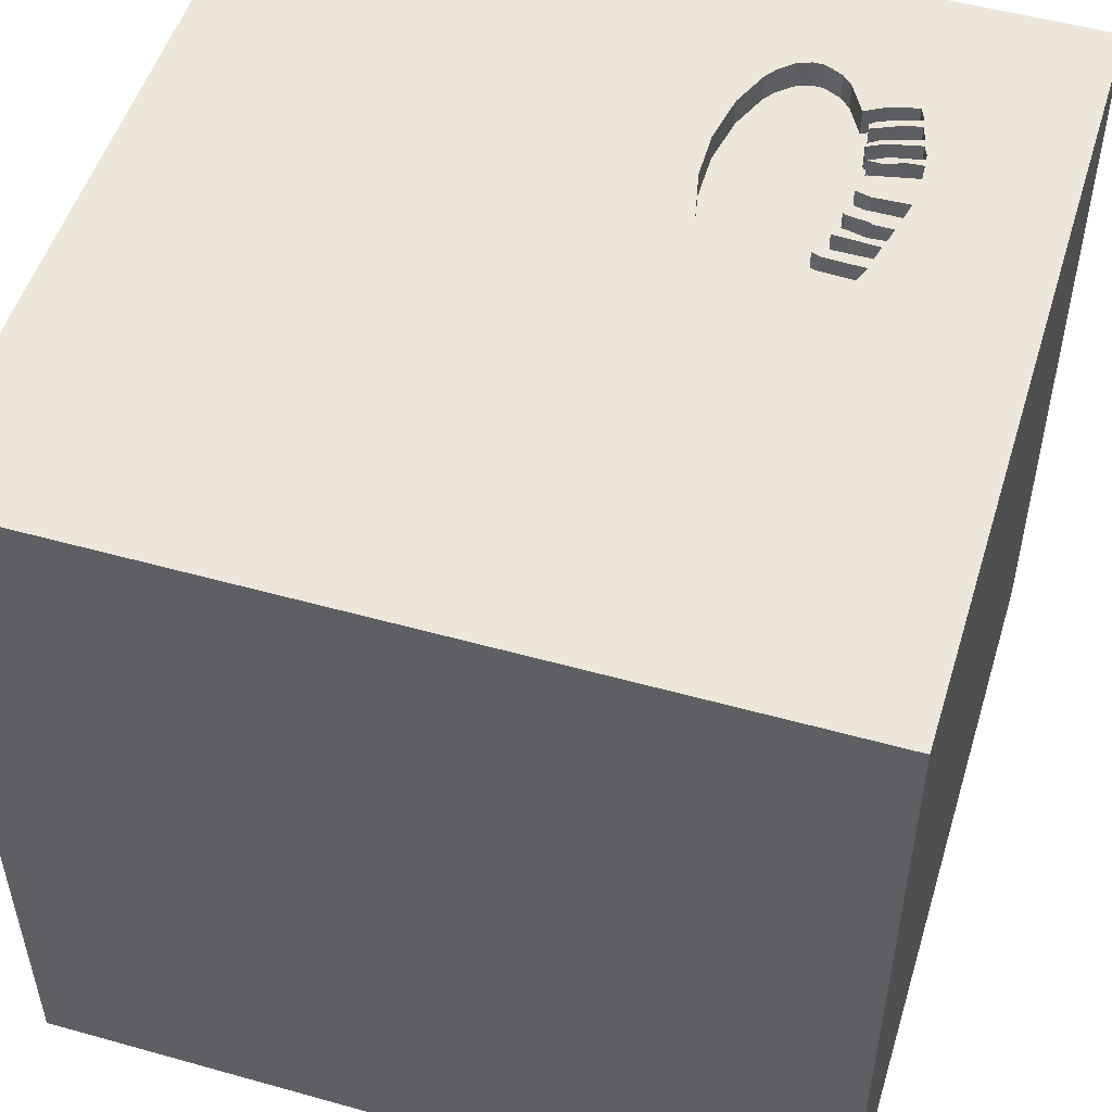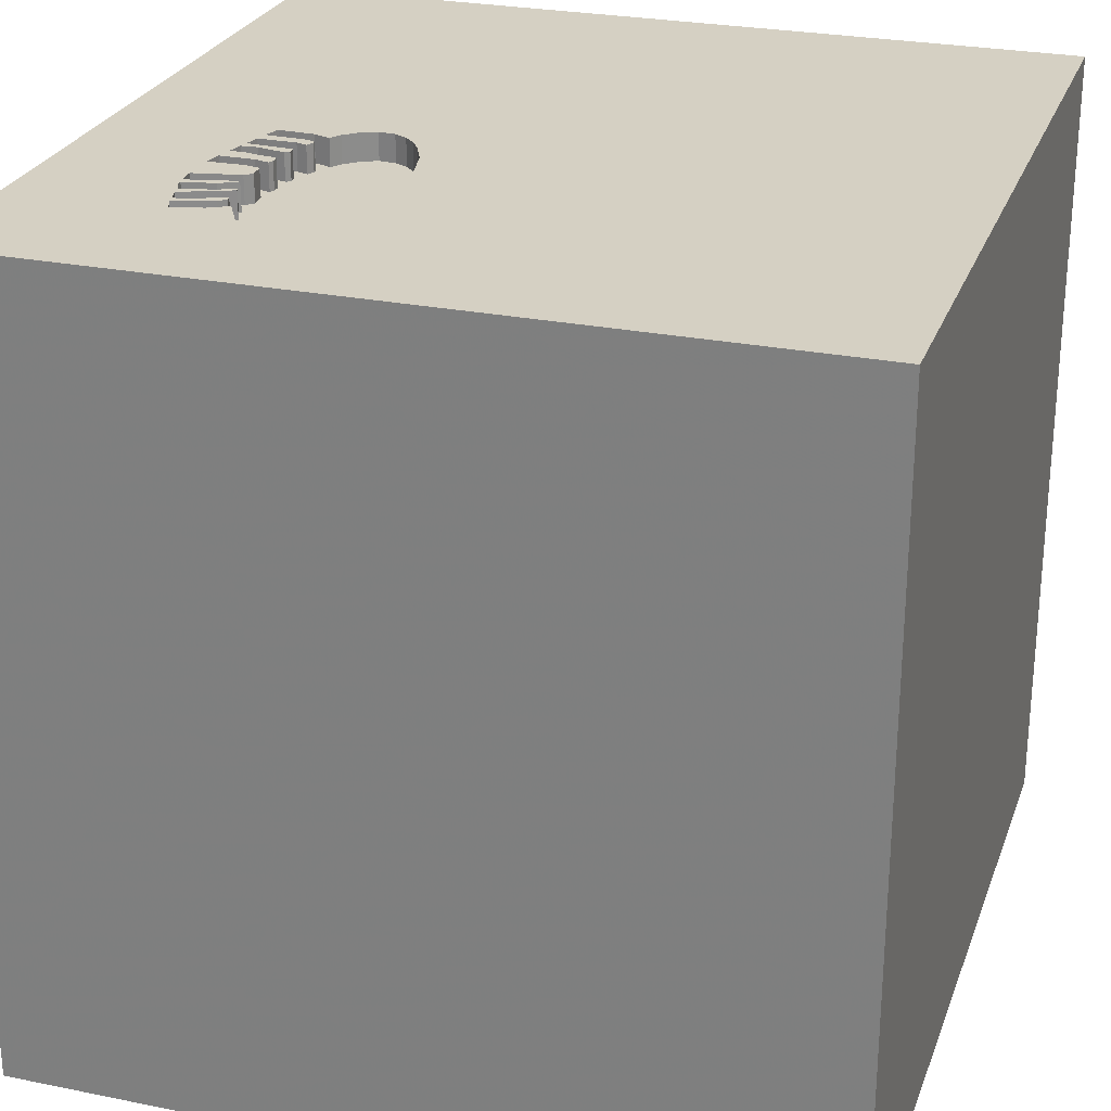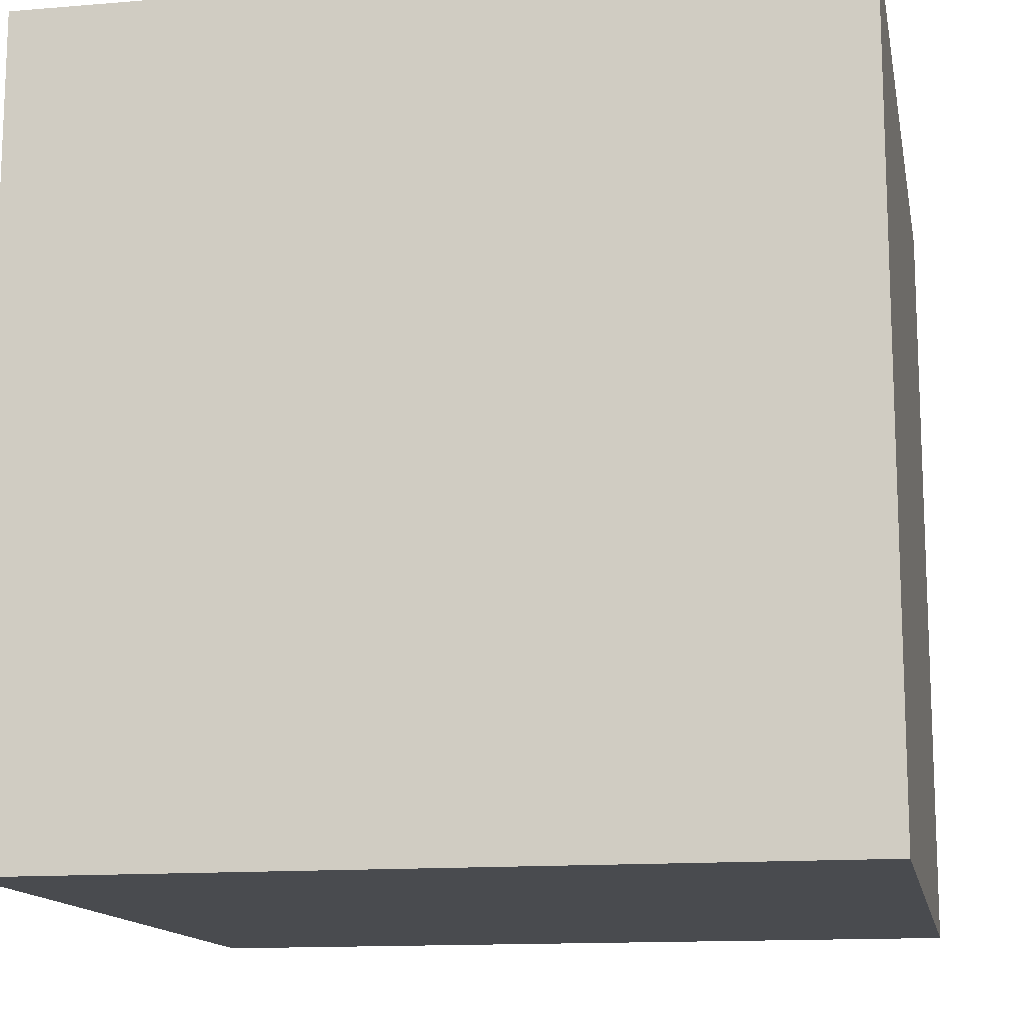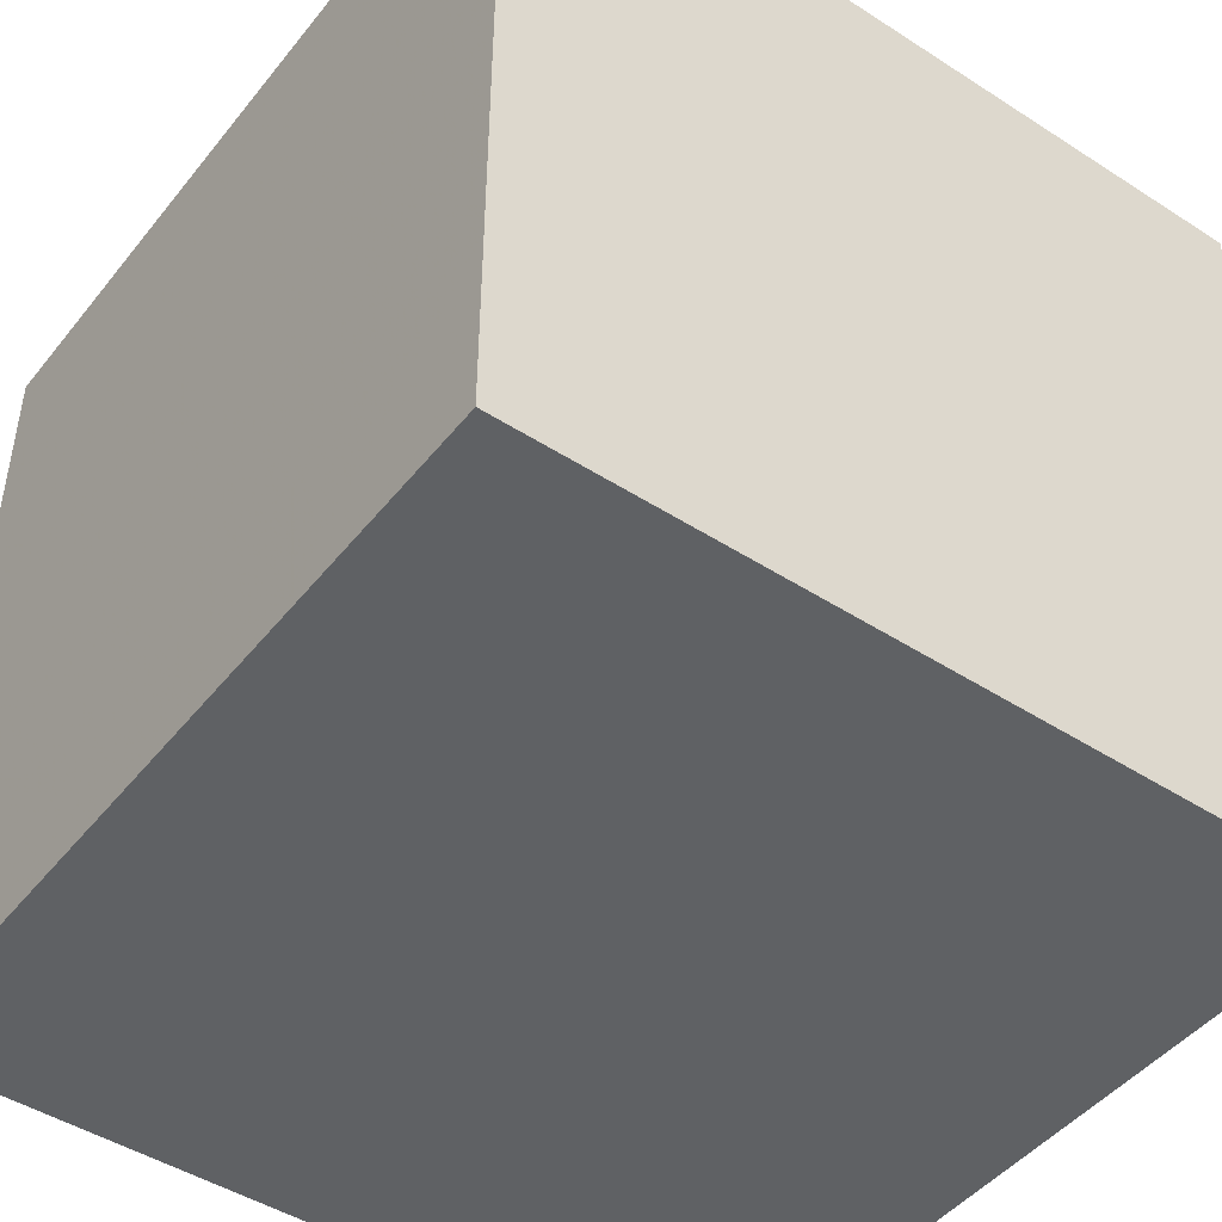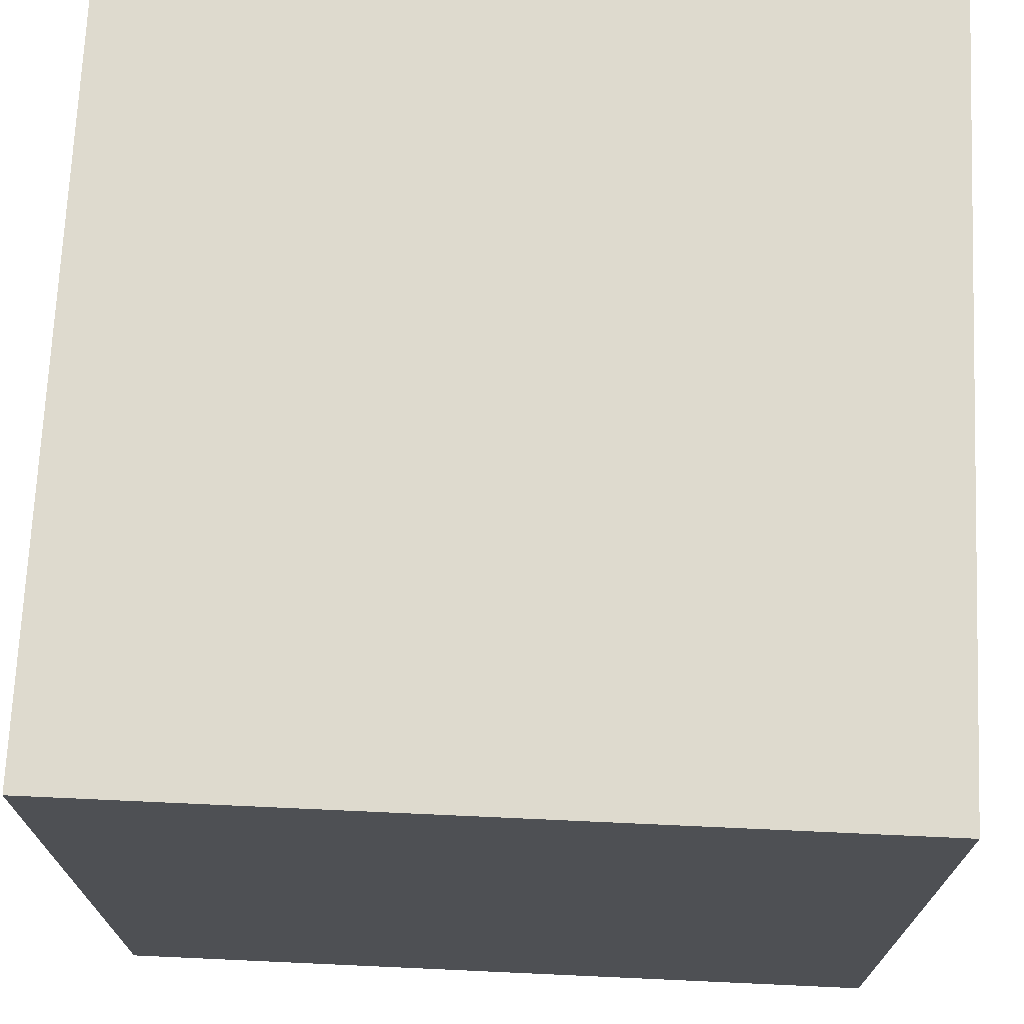
<metadata>
{"format":"obj","ext":"obj","renderer":"f3d","projection":"perspective","resolution":1024,"background":"white","views":[{"elev":51.5,"azim":106.9,"up":"+Y"},{"elev":26.3,"azim":-72.3,"up":"+Y"},{"elev":-13.7,"azim":-169.4,"up":"+Y"},{"elev":-46.4,"azim":53.7,"up":"+Y"},{"elev":71.2,"azim":92.6,"up":"+Z"}]}
</metadata>
<code>
o octopus_142
v -1.071 1.5 -0.5502
v -1.071 1.4 -0.5502
v -0.7655 1.5 -0.866
v -0.7655 1.4 -0.866
v -0.8699 1.5 -0.9289
v -0.6998 1.5 -0.9527
v -0.1522 1.5 -0.9108
v -0.1522 1.4 -0.9108
v -1.04 1.5 -0.6587
v -1.04 1.4 -0.6587
v -0.4528 1.5 -0.8036
v -0.8202 1.5 -0.3576
v -0.8202 1.4 -0.3576
v -0.1851 1.5 -0.411
v -0.1851 1.4 -0.411
v -0.3615 1.5 -0.8032
v -0.3615 1.4 -0.8032
v -0.9309 1.5 -0.8277
v -0.6771 -0.8333 1.5
v -0.5811 0.8659 -1.5
v -0.8333 -1.5 -1.042
v -1.055 -1.5 -0.3385
v -0.7064 1.5 0.2409
v -0.9452 1.5 -0.7286
v -0.959 1.5 -0.4148
v -0.7235 -0.7227 -1.5
v -1.081 -0.4948 1.5
v -0.3997 1.5 -0.9773
v -0.3997 1.4 -0.9773
v -0.8781 1.5 -0.9623
v -1.061 1.5 -0.5247
v -0.2571 1.5 -0.8026
v -0.2571 1.4 -0.8026
v -0.2703 1.5 -0.7636
v -0.2703 1.4 -0.7636
v -0.7354 1.5 -0.805
v -0.7354 1.4 -0.805
v -0.7518 1.5 -1.001
v -0.7518 1.4 -1.001
v -0.675 1.5 -1.007
v 0.3776 -0.8398 1.5
v 0.7943 -0.1139 -1.5
v 0.6315 0.4427 1.5
v 0.4167 -0.1562 1.5
v 0.8561 1.022 -1.5
v 0.6771 1.263 1.5
v 0.625 -1.5 -0.8333
v 0.4297 -1.5 0.4687
v 0.5469 -1.5 -0.2083
v 0.4948 -1.5 1.276
v -0.1302 -1.5 -1.5
v 0.6901 -1.5 -1.25
v 0.1562 -1.5 -0.4167
v 0.1042 -1.5 1.5
v 0.04232 1.5 1.081
v 0.1302 1.5 -1.5
v 0.6901 1.5 -0.9766
v 0.1562 1.5 1.5
v 0.7357 -1.165 -1.5
v -1.001 1.5 -0.6977
v -1.001 1.4 -0.6977
v -0.6742 1.5 -0.8699
v -0.9085 1.5 -0.9581
v -0.5213 1.5 -1.004
v -0.5213 1.4 -1.004
v -0.4701 1.5 -0.8124
v -0.4701 1.4 -0.8124
v -0.5176 1.5 -0.8735
v -0.5195 1.5 -0.9388
v -0.2181 1.5 -0.7851
v -0.2564 1.5 -0.9418
v 0 0.4687 1.5
v -0.1953 1.172 1.5
v -0.1823 -0.4818 1.5
v -0.1562 -1.5 -0.8333
v 0 -1.5 0.05208
v -0.2083 -1.5 1.146
v 0 -1.5 0.6771
v -0.2083 -1.5 -1.237
v -0.1403 1.5 -0.6934
v -0.09269 1.5 -0.641
v -0.3528 1.5 -0.7857
v -0.4562 1.5 -0.9906
v -0.531 1.5 -0.8171
v -0.861 1.5 -0.8926
v -0.861 1.4 -0.8926
v -0.3392 1.5 -0.9031
v -0.1415 1.5 -0.4412
v -1.05 1.5 -0.4979
v -1.05 1.4 -0.4979
v 1.25 0.4167 1.5
v 1.5 1.5 1.5
v 1.25 -0.3906 1.5
v 1.055 -1.5 0.3125
v 1.146 -1.5 -0.1562
v 1.5 -1.5 1.5
v 1.5 1.5 -1.5
v -0.4595 1.5 -0.3297
v -0.7484 1.5 -0.8007
v -0.8614 1.5 -0.8187
v -0.9085 1.4 -0.9581
v -0.2443 1.5 -0.7504
v -0.4179 1.5 -0.8121
v -0.7892 1.5 -0.884
v -0.6998 1.4 -0.9527
v -0.8398 1.5 -0.7925
v -0.8398 1.4 -0.7925
v -0.1403 1.4 -0.6934
v -0.791 1.5 -0.9836
v -0.791 1.4 -0.9836
v -0.4568 1.5 -0.8645
v -0.3392 1.4 -0.9031
v -0.3413 1.5 -0.9342
v -0.1022 1.5 -0.4801
v -1.002 1.5 -0.4455
v -0.3433 1.5 -0.9639
v -0.3433 1.4 -0.9639
v -0.07587 1.5 -0.5278
v -1.071 1.5 -0.5937
v -0.8215 1.5 -0.9794
v -0.8215 1.4 -0.9794
v -0.4427 0.6315 1.5
v -0.3385 -0 1.5
v -0.5339 -1.5 0.4427
v -0.4687 -1.5 -0
v -0.625 -1.5 1.042
v -0.4427 -1.5 -0.4557
v -0.73 1.5 -1.001
v -0.7292 1.5 -1.25
v -0.729 1.5 -0.342
v -1.5 -0.9245 0.651
v -1.5 0.1823 -1.094
v -1.5 0.4167 0.4688
v -1.5 0.4167 -0.1562
v -1.5 0.5208 1.172
v -1.5 0.625 -0.5469
v -1.5 0.1042 -1.5
v -1.5 0.1302 1.5
v -1.5 -0.1823 0.4687
v -1.5 -0.05208 -0
v -1.5 0.02604 1.094
v -1.5 -0.1562 -0.4427
v -1.5 1.055 0.6445
v -1.5 1.042 0.07812
v -1.5 1.5 1.5
v -1.5 1.25 -0.599
v -1.5 1.5 -1.5
v -1.5 -0.625 0.1562
v -1.5 -0.5208 1.224
v -1.5 -0.625 -0.4688
v -1.5 -1.5 0.1302
v -1.5 -1.5 1.5
v -1.5 -1.5 -1.5
v -1.5 0.625 -1.198
v -1.5 1.5 -0.1302
v -1.5 -1.198 -0.651
v -1.5 -1.354 0.4167
v -1.5 -1.198 -0.1823
v -1.5 -0.3125 -1.055
v -0.4179 1.4 -0.8121
v -0.5983 1.5 -0.8261
v -0.8614 1.4 -0.8187
v -0.7039 1.5 -1.005
v -0.7039 1.4 -1.005
v -0.818 1.5 -0.7967
v -0.643 1.5 -1.009
v -0.9309 1.4 -0.8277
v -0.8921 1.5 -0.758
v -0.7484 1.4 -0.8007
v -0.8921 1.4 -0.758
v -0.4001 1.5 -0.9077
v -0.7743 1.5 -0.84
v 1.5 -1.5 -1.5
v 0.5892 1.5 -0.0651
v -0.7743 1.4 -0.84
v -0.1793 1.5 -0.7196
v -0.818 1.4 -0.7967
v -0.4088 1.5 -0.8904
v -0.4088 1.4 -0.8904
v -1.002 1.4 -0.4455
v -0.281 1.5 -0.368
v -0.281 1.4 -0.368
v -0.4528 1.4 -0.8036
v -0.4568 1.4 -0.8645
v 1.5 -0.9961 -0.8024
v 1.5 0.8887 0.848
v 1.5 0.1302 -1.5
v 1.5 0.3971 -0.7894
v 1.5 0.1302 1.5
v 1.5 -1.5 0.1302
v 1.5 1.5 0.1302
v 1.5 -0.7275 0.721
v -0.9351 1.5 -0.9471
v -1.276 -0.01302 1.5
v -1.224 -1.5 0.2865
v -1.198 0.651 1.5
v -0.9608 1.5 -0.9366
v -1.25 1.5 -0.4167
v -0.4267 1.5 -0.8035
v -0.531 1.4 -0.8171
v -0.2648 1.5 -0.7799
v -0.6377 1.5 -0.3263
v -0.6377 1.4 -0.3263
v -0.09269 1.4 -0.641
v -0.4267 1.4 -0.8035
v -0.4167 1.5 -1.25
v -0.5126 1.5 -0.3287
v -0.2604 -1.211 1.5
v -0.6744 1.5 -0.8221
v -0.6744 1.4 -0.8221
v -1.071 1.4 -0.5937
v -0.2181 1.4 -0.7851
v -0.959 1.4 -0.4148
v -0.1415 1.4 -0.4412
v -0.6742 1.4 -0.8699
v -0.3224 1.5 -0.7899
v -0.3224 1.4 -0.7899
v -0.213 1.5 -0.9329
v -0.213 1.4 -0.9329
v -0.3139 1.5 -0.9367
v -0.3528 1.4 -0.7857
v -0.07122 1.5 -0.5887
v 0.8333 -1.042 1.5
v 0.8333 -0.2083 1.5
v 0.8333 -1.5 0.8854
v -0.1793 1.4 -0.7196
v -0.2313 1.5 -0.7503
v -0.2313 1.4 -0.7503
v -0.4001 1.4 -0.9077
v -0.1022 1.4 -0.4801
v -0.9608 1.4 -0.9366
v -0.1572 1.5 -0.7804
v -0.07122 1.4 -0.5887
v -0.5176 1.4 -0.8735
v -0.7089 1.5 -0.8875
v -0.73 1.4 -1.001
v -0.2564 1.4 -0.9418
v -0.1572 1.4 -0.7804
v -0.4562 1.4 -0.9906
v -0.5875 1.5 -0.813
v -0.5875 1.4 -0.813
v -0.2443 1.4 -0.7504
v -0.8781 1.4 -0.9623
v -0.7191 1.5 -0.9424
v -0.643 1.4 -1.009
v -0.3129 1.5 -0.9551
v -0.6091 1.5 -0.8392
v -0.6091 1.4 -0.8392
v -0.07587 1.4 -0.5278
v -0.3129 1.4 -0.9551
v -0.7089 1.4 -0.8875
v -0.4595 1.4 -0.3297
f 131 157 152
f 157 151 152
f 151 195 152
f 126 54 152
f 54 208 152
f 138 149 152
f 149 131 152
f 19 27 152
f 27 138 152
f 27 194 138
f 126 77 54
f 208 19 152
f 138 141 149
f 195 124 152
f 149 139 131
f 131 158 157
f 157 158 151
f 124 126 152
f 77 50 54
f 138 135 141
f 54 41 208
f 208 74 19
f 19 74 27
f 141 139 149
f 139 148 131
f 148 158 131
f 158 153 151
f 151 22 195
f 126 124 77
f 158 156 153
f 153 22 151
f 124 78 77
f 27 123 194
f 194 196 138
f 145 135 138
f 195 125 124
f 96 41 54
f 41 74 208
f 74 123 27
f 196 145 138
f 22 125 195
f 78 50 77
f 50 96 54
f 96 223 41
f 141 133 139
f 139 140 148
f 148 150 158
f 123 122 194
f 135 133 141
f 150 156 158
f 22 127 125
f 124 76 78
f 78 48 50
f 122 196 194
f 125 76 124
f 140 150 148
f 153 21 22
f 135 143 133
f 140 142 150
f 21 127 22
f 76 48 78
f 48 225 50
f 225 96 50
f 41 44 74
f 145 143 135
f 133 140 139
f 150 153 156
f 44 123 74
f 122 145 196
f 133 134 140
f 127 76 125
f 223 224 41
f 123 72 122
f 127 53 76
f 76 49 48
f 224 44 41
f 143 144 133
f 142 159 150
f 150 159 153
f 96 93 223
f 144 134 133
f 134 142 140
f 21 79 127
f 48 94 225
f 93 224 223
f 44 72 123
f 79 75 127
f 75 53 127
f 53 49 76
f 49 94 48
f 94 96 225
f 44 43 72
f 122 73 145
f 134 136 142
f 72 73 122
f 55 23 145
f 224 43 44
f 144 136 134
f 142 132 159
f 159 137 153
f 153 79 21
f 136 132 142
f 26 153 137
f 153 51 79
f 75 47 53
f 49 95 94
f 94 190 96
f 43 73 72
f 145 155 143
f 26 51 153
f 47 49 53
f 192 96 190
f 96 189 93
f 73 58 145
f 23 155 145
f 155 144 143
f 132 137 159
f 192 189 96
f 93 43 224
f 55 145 58
f 144 146 136
f 136 154 132
f 79 47 75
f 95 190 94
f 93 91 43
f 43 46 73
f 79 52 47
f 174 23 55
f 47 95 49
f 155 146 144
f 189 91 93
f 91 92 43
f 92 46 43
f 46 58 73
f 198 155 23
f 136 147 154
f 20 26 137
f 51 52 79
f 186 189 192
f 174 181 23
f 181 98 23
f 12 198 23
f 146 147 136
f 154 137 132
f 42 26 20
f 59 51 26
f 47 173 95
f 185 192 190
f 174 114 88
f 14 181 174
f 174 88 14
f 202 130 23
f 23 98 207
f 23 207 202
f 12 23 130
f 198 12 25
f 198 25 115
f 42 59 26
f 173 190 95
f 188 192 185
f 174 118 114
f 89 31 198
f 198 115 89
f 51 173 52
f 189 92 91
f 57 118 174
f 198 31 1
f 198 1 119
f 197 155 198
f 155 147 146
f 154 147 137
f 45 42 20
f 59 173 51
f 52 173 47
f 185 190 173
f 92 55 58
f 57 80 81
f 222 118 57
f 57 81 222
f 197 198 119
f 197 119 9
f 60 24 197
f 197 9 60
f 197 147 155
f 20 137 147
f 188 186 192
f 186 92 189
f 174 55 92
f 197 24 18
f 46 92 58
f 24 168 18
f 80 57 7
f 232 176 80
f 80 7 232
f 32 201 70
f 218 7 57
f 71 32 70
f 218 57 71
f 71 70 218
f 193 129 197
f 102 227 70
f 201 34 102
f 201 102 70
f 129 193 63
f 38 128 129
f 120 109 38
f 63 5 30
f 30 120 38
f 38 129 63
f 63 30 38
f 71 57 206
f 206 246 71
f 40 206 129
f 129 128 244
f 244 6 163
f 163 40 129
f 129 244 163
f 85 5 63
f 63 100 165
f 63 165 85
f 104 3 109
f 120 104 109
f 113 220 246
f 116 113 246
f 83 171 28
f 116 246 206
f 206 83 28
f 206 28 116
f 206 40 166
f 64 206 166
f 166 69 64
f 100 106 165
f 99 36 3
f 104 172 99
f 104 99 3
f 147 129 206
f 147 197 129
f 56 45 20
f 191 186 188
f 191 174 92
f 191 57 174
f 97 56 57
f 206 64 83
f 111 66 11
f 171 83 111
f 178 171 111
f 11 103 178
f 111 11 178
f 113 87 220
f 166 247 69
f 62 6 244
f 235 209 62
f 62 244 235
f 56 147 206
f 56 20 147
f 97 45 56
f 97 42 45
f 173 59 42
f 173 188 185
f 97 191 188
f 191 92 186
f 97 57 191
f 56 206 57
f 11 199 103
f 82 216 220
f 82 220 87
f 87 16 82
f 68 69 247
f 161 240 84
f 247 161 84
f 247 84 68
f 97 187 42
f 187 173 42
f 187 188 173
f 97 188 187
f 204 249 233
f 204 230 249
f 222 81 204
f 204 233 222
f 118 222 233
f 233 249 118
f 204 108 230
f 249 230 114
f 114 118 249
f 81 80 204
f 108 204 80
f 108 214 230
f 214 108 226
f 230 214 88
f 88 114 230
f 80 176 226
f 226 108 80
f 214 226 15
f 176 232 226
f 214 15 88
f 226 242 15
f 238 226 232
f 14 88 15
f 228 242 226
f 242 182 15
f 238 212 226
f 232 7 238
f 15 182 14
f 242 228 102
f 228 226 212
f 35 182 242
f 238 8 212
f 8 238 7
f 182 181 14
f 227 102 228
f 102 34 242
f 70 227 228
f 228 212 70
f 182 35 221
f 35 242 34
f 212 8 219
f 182 252 98
f 98 181 182
f 221 252 182
f 35 217 221
f 35 34 201
f 212 219 70
f 7 218 219
f 219 8 7
f 252 221 183
f 33 217 35
f 221 217 82
f 201 32 33
f 33 35 201
f 218 70 219
f 252 203 207
f 207 98 252
f 200 252 183
f 205 183 221
f 250 217 33
f 216 82 217
f 82 16 221
f 202 207 203
f 241 203 252
f 252 200 241
f 200 183 67
f 183 205 199
f 199 11 183
f 17 205 221
f 220 216 217
f 217 250 220
f 250 33 237
f 17 221 16
f 237 33 32
f 32 71 237
f 203 13 130
f 130 202 203
f 241 37 203
f 84 240 241
f 241 200 84
f 234 200 67
f 11 66 67
f 67 183 11
f 205 17 160
f 250 246 220
f 250 237 71
f 71 246 250
f 16 87 17
f 13 12 130
f 169 13 203
f 241 210 37
f 169 203 37
f 240 161 241
f 68 84 200
f 200 234 68
f 234 67 184
f 66 111 67
f 103 199 205
f 205 160 103
f 160 17 179
f 112 17 87
f 13 213 12
f 170 13 169
f 248 210 241
f 37 210 251
f 169 37 99
f 161 247 248
f 248 241 161
f 184 239 234
f 184 67 111
f 160 179 103
f 179 17 112
f 87 113 112
f 25 12 213
f 170 213 13
f 177 170 169
f 248 215 210
f 4 37 251
f 251 210 235
f 36 99 37
f 99 172 169
f 247 166 248
f 234 65 69
f 69 68 234
f 239 184 83
f 239 65 234
f 111 83 184
f 178 103 179
f 112 229 179
f 117 112 113
f 113 116 117
f 115 25 213
f 213 180 115
f 61 213 170
f 170 177 107
f 177 169 175
f 245 215 248
f 62 209 210
f 210 215 62
f 3 36 37
f 37 4 3
f 251 110 4
f 209 235 210
f 251 235 244
f 175 169 172
f 245 248 166
f 65 64 69
f 65 239 83
f 83 64 65
f 179 229 178
f 112 117 229
f 61 180 213
f 24 60 61
f 61 170 24
f 162 170 107
f 165 106 107
f 107 177 165
f 175 86 177
f 245 105 215
f 39 110 251
f 4 110 109
f 109 3 4
f 236 251 244
f 244 128 236
f 175 172 104
f 245 166 40
f 171 178 229
f 229 117 29
f 116 28 29
f 29 117 116
f 180 90 115
f 180 61 10
f 170 168 24
f 60 9 61
f 167 170 162
f 162 107 106
f 106 100 162
f 175 121 86
f 177 86 85
f 85 165 177
f 164 105 245
f 215 105 62
f 38 109 110
f 110 39 38
f 251 236 39
f 121 175 104
f 104 120 121
f 40 163 164
f 164 245 40
f 229 29 171
f 28 171 29
f 89 115 90
f 180 10 90
f 10 61 9
f 170 167 168
f 101 167 162
f 100 63 162
f 121 243 86
f 105 164 6
f 6 62 105
f 128 38 39
f 39 236 128
f 120 30 121
f 163 6 164
f 90 2 31
f 31 89 90
f 211 90 10
f 18 168 167
f 101 231 167
f 101 162 63
f 243 121 30
f 5 85 86
f 86 243 5
f 1 31 2
f 2 90 211
f 211 10 9
f 9 119 211
f 167 231 18
f 231 101 193
f 193 197 231
f 101 63 193
f 243 30 5
f 119 1 2
f 2 211 119
f 197 18 231

</code>
